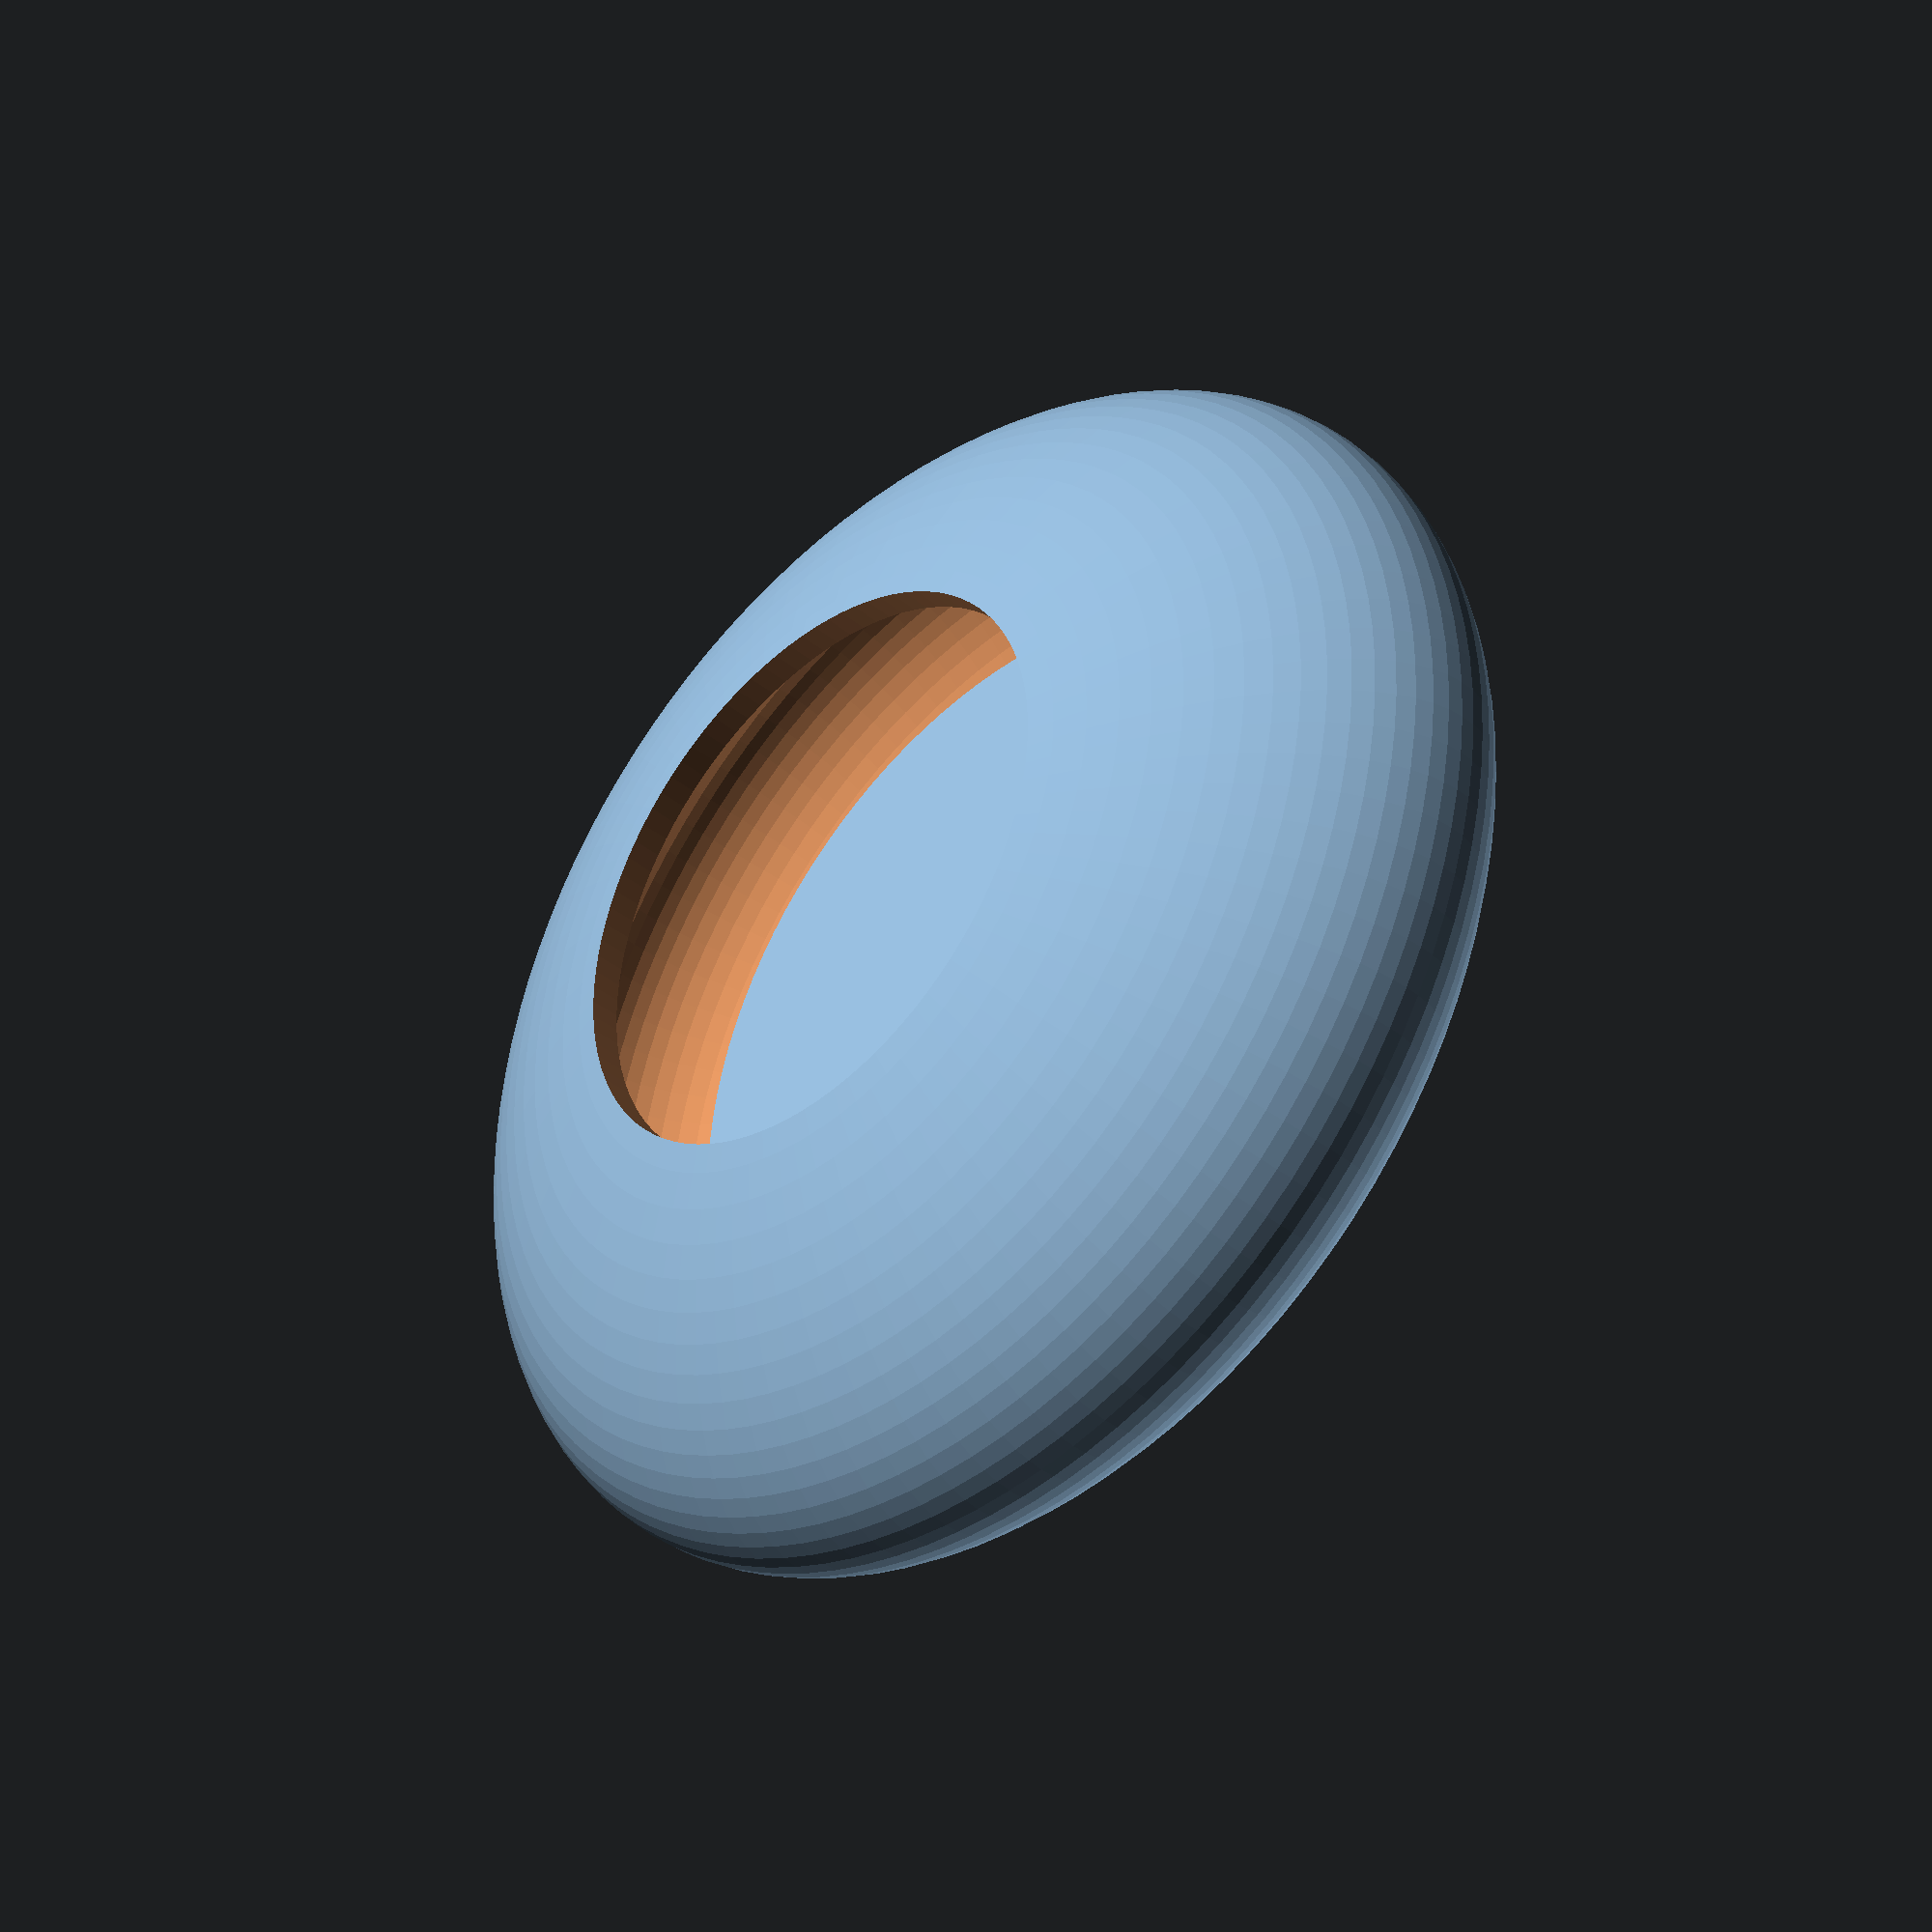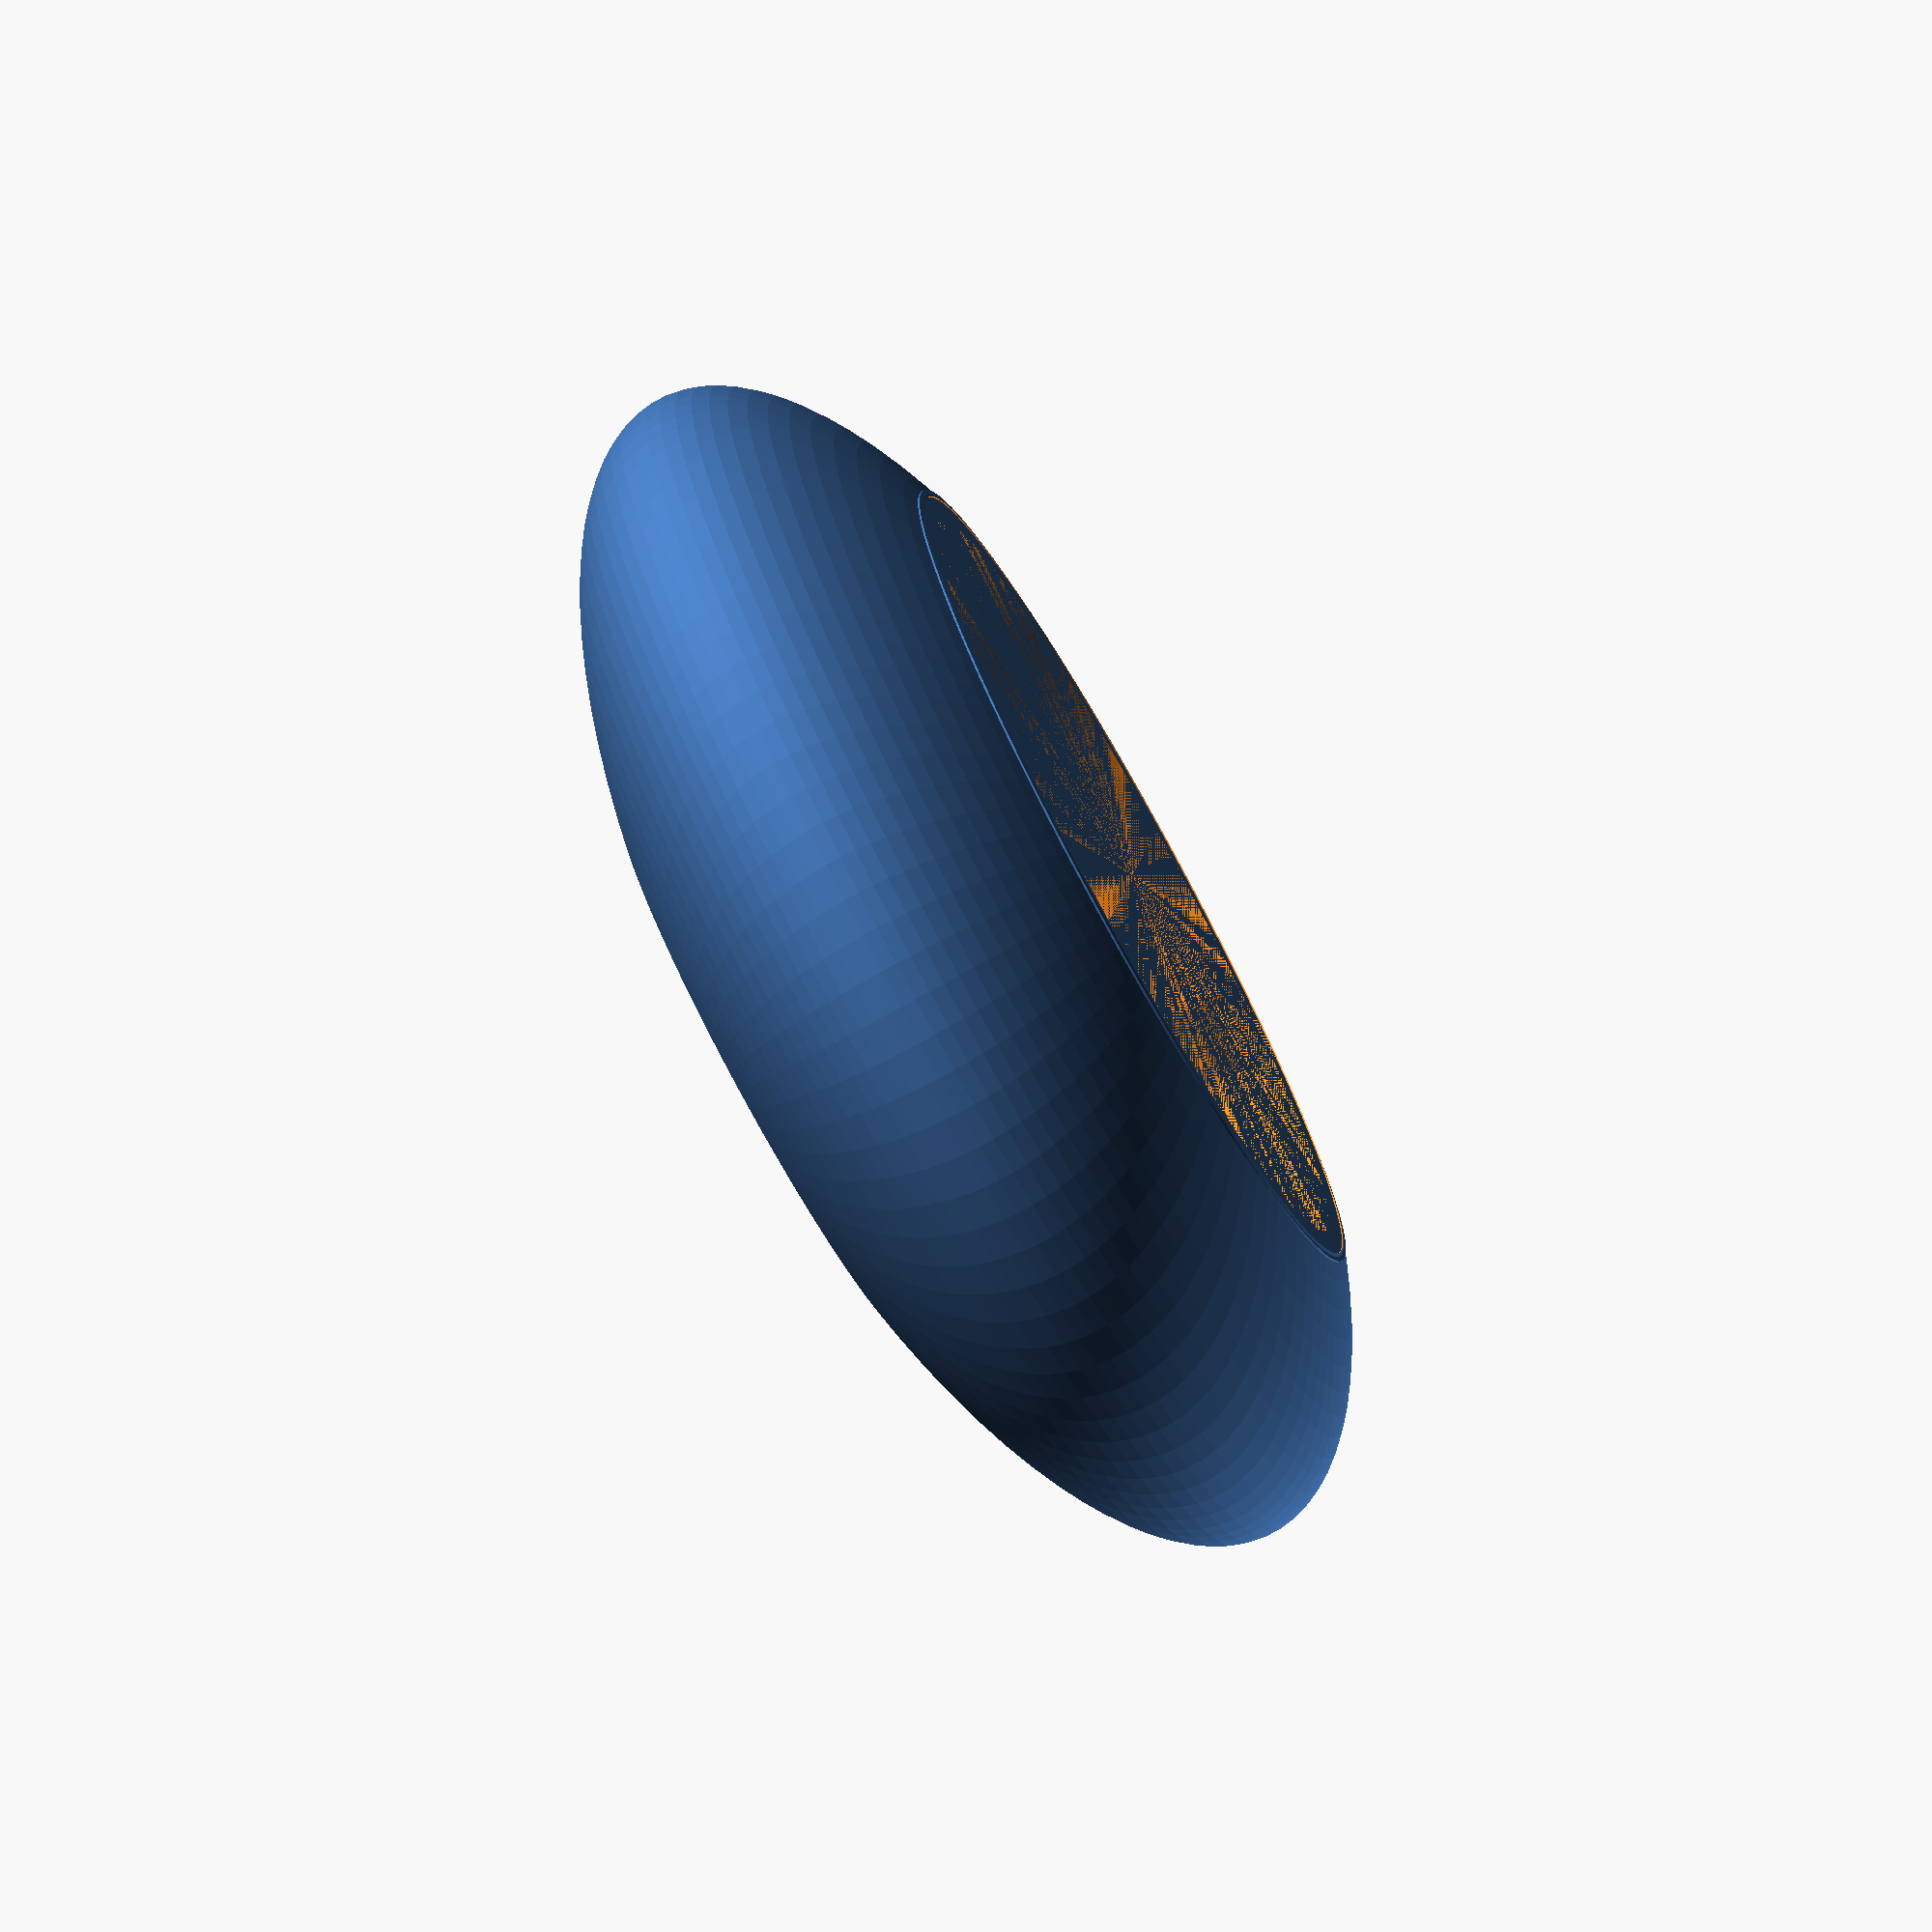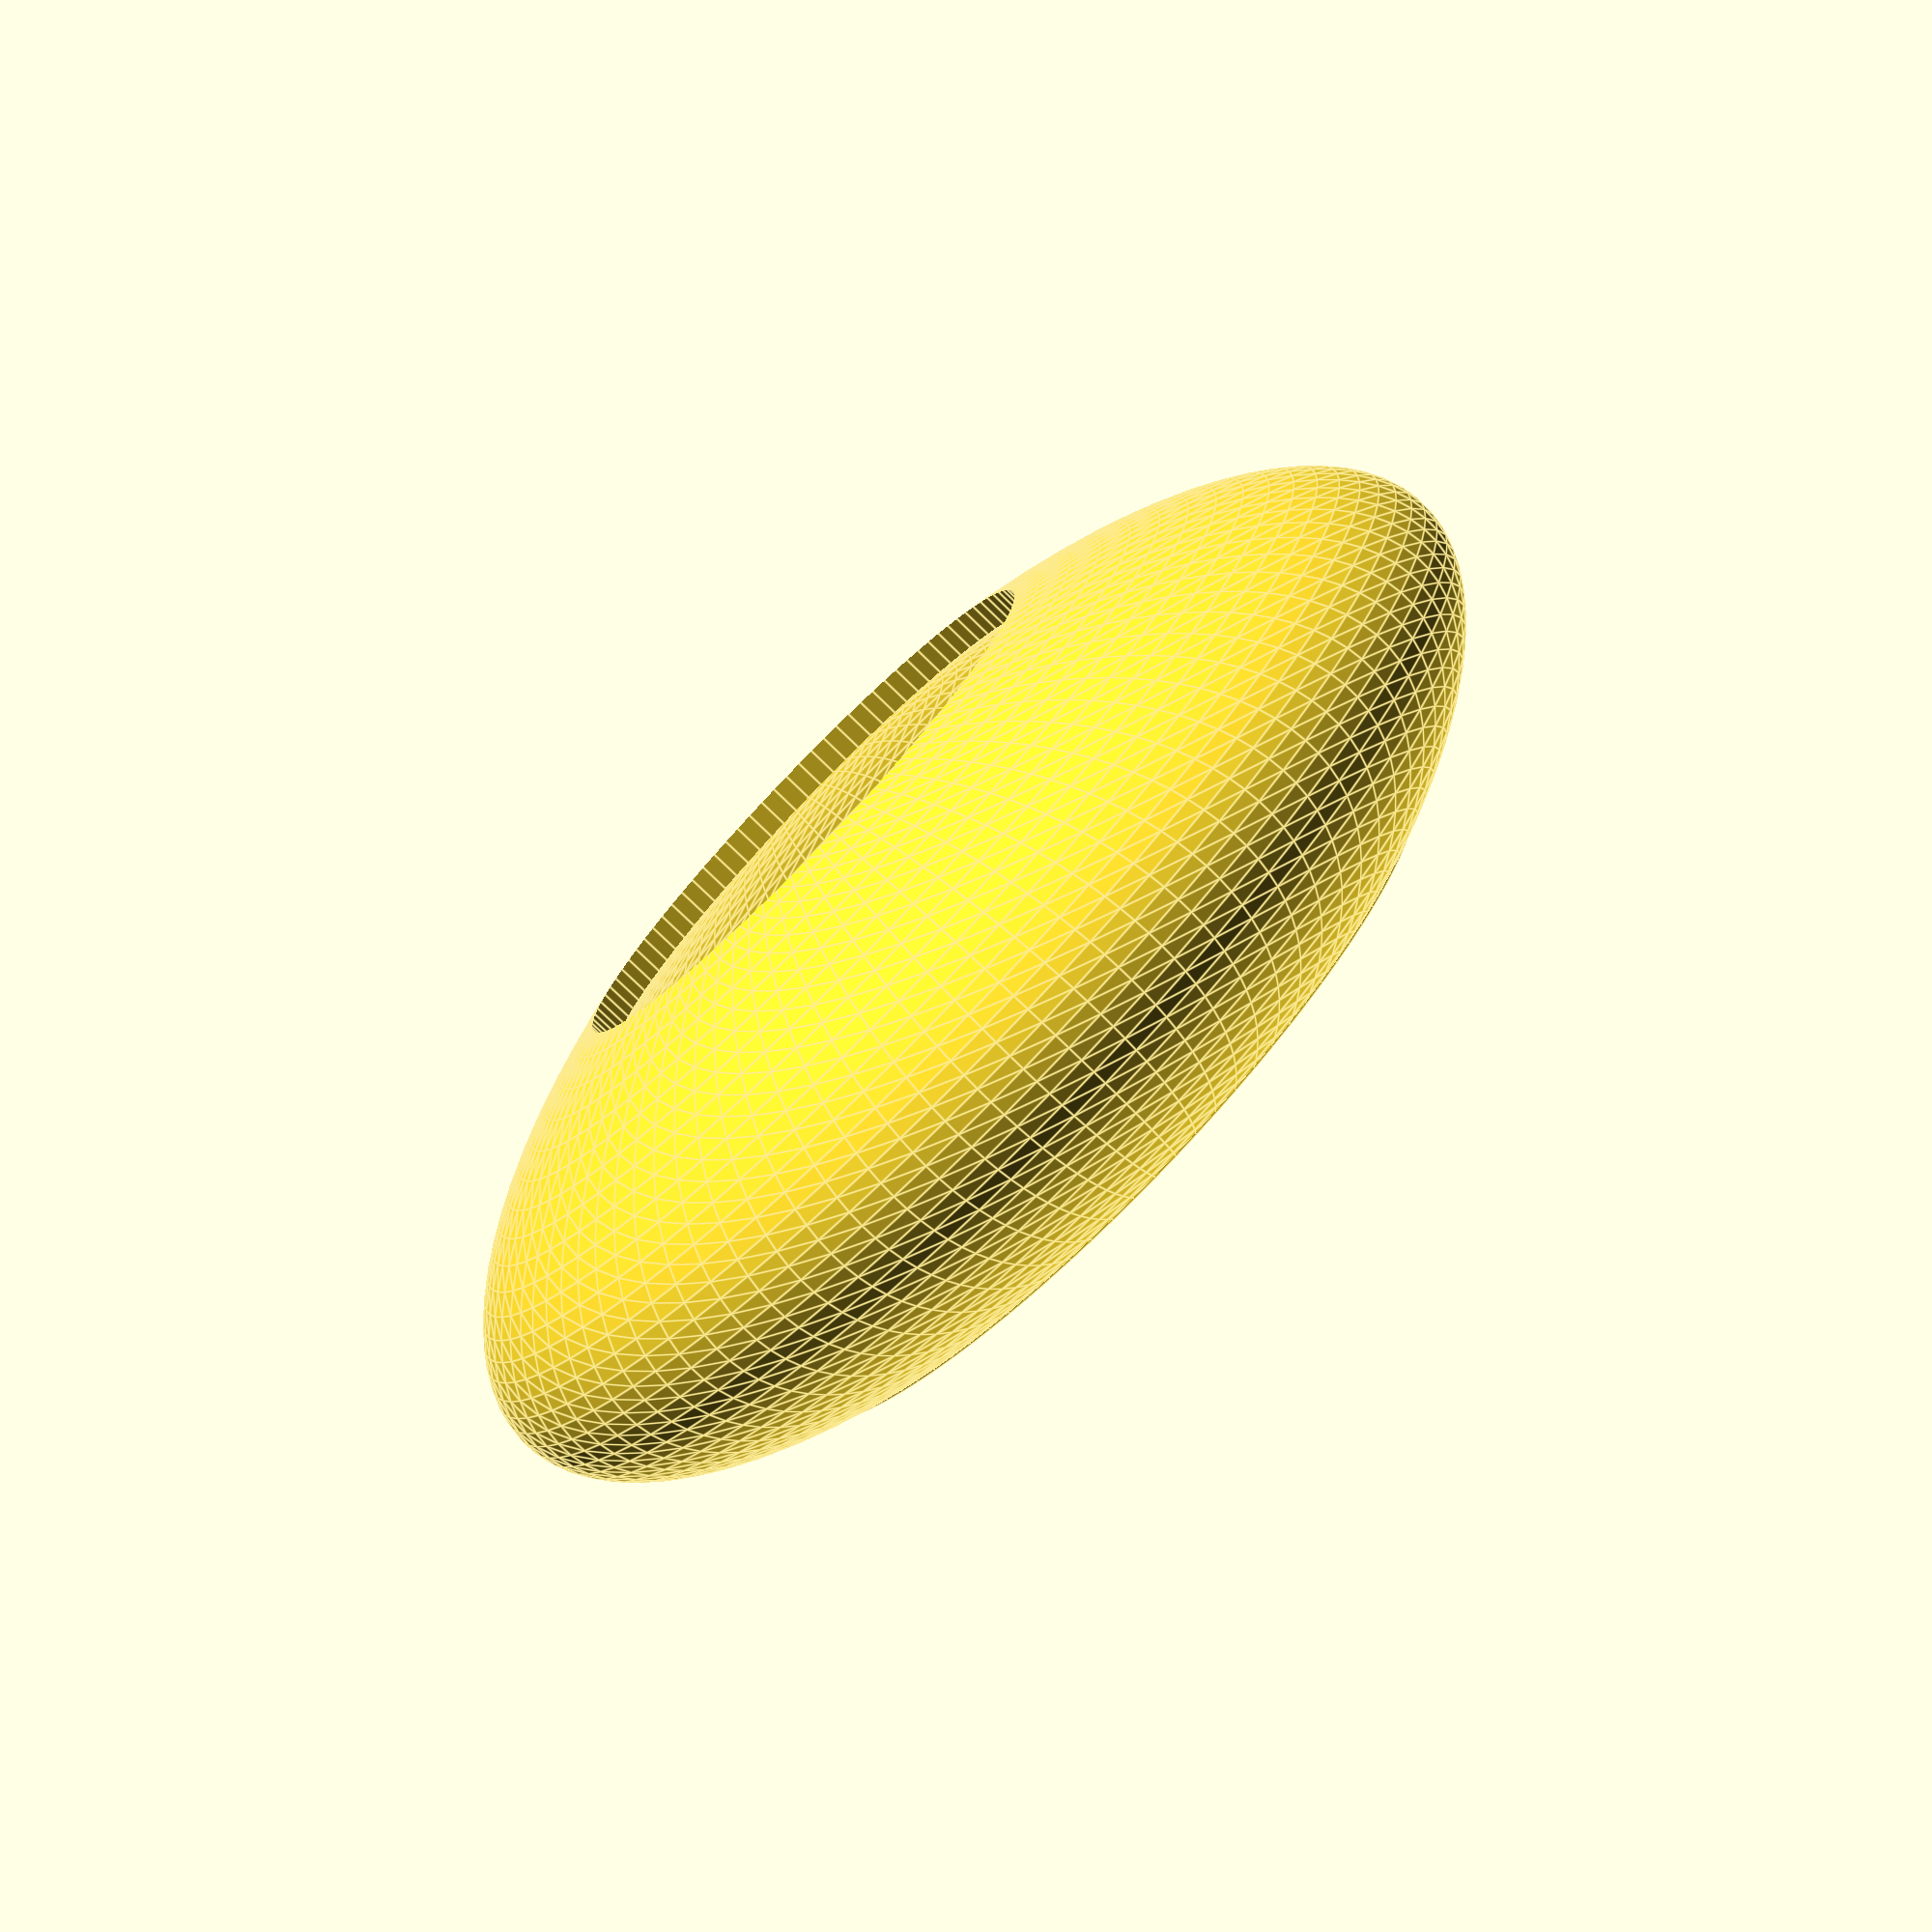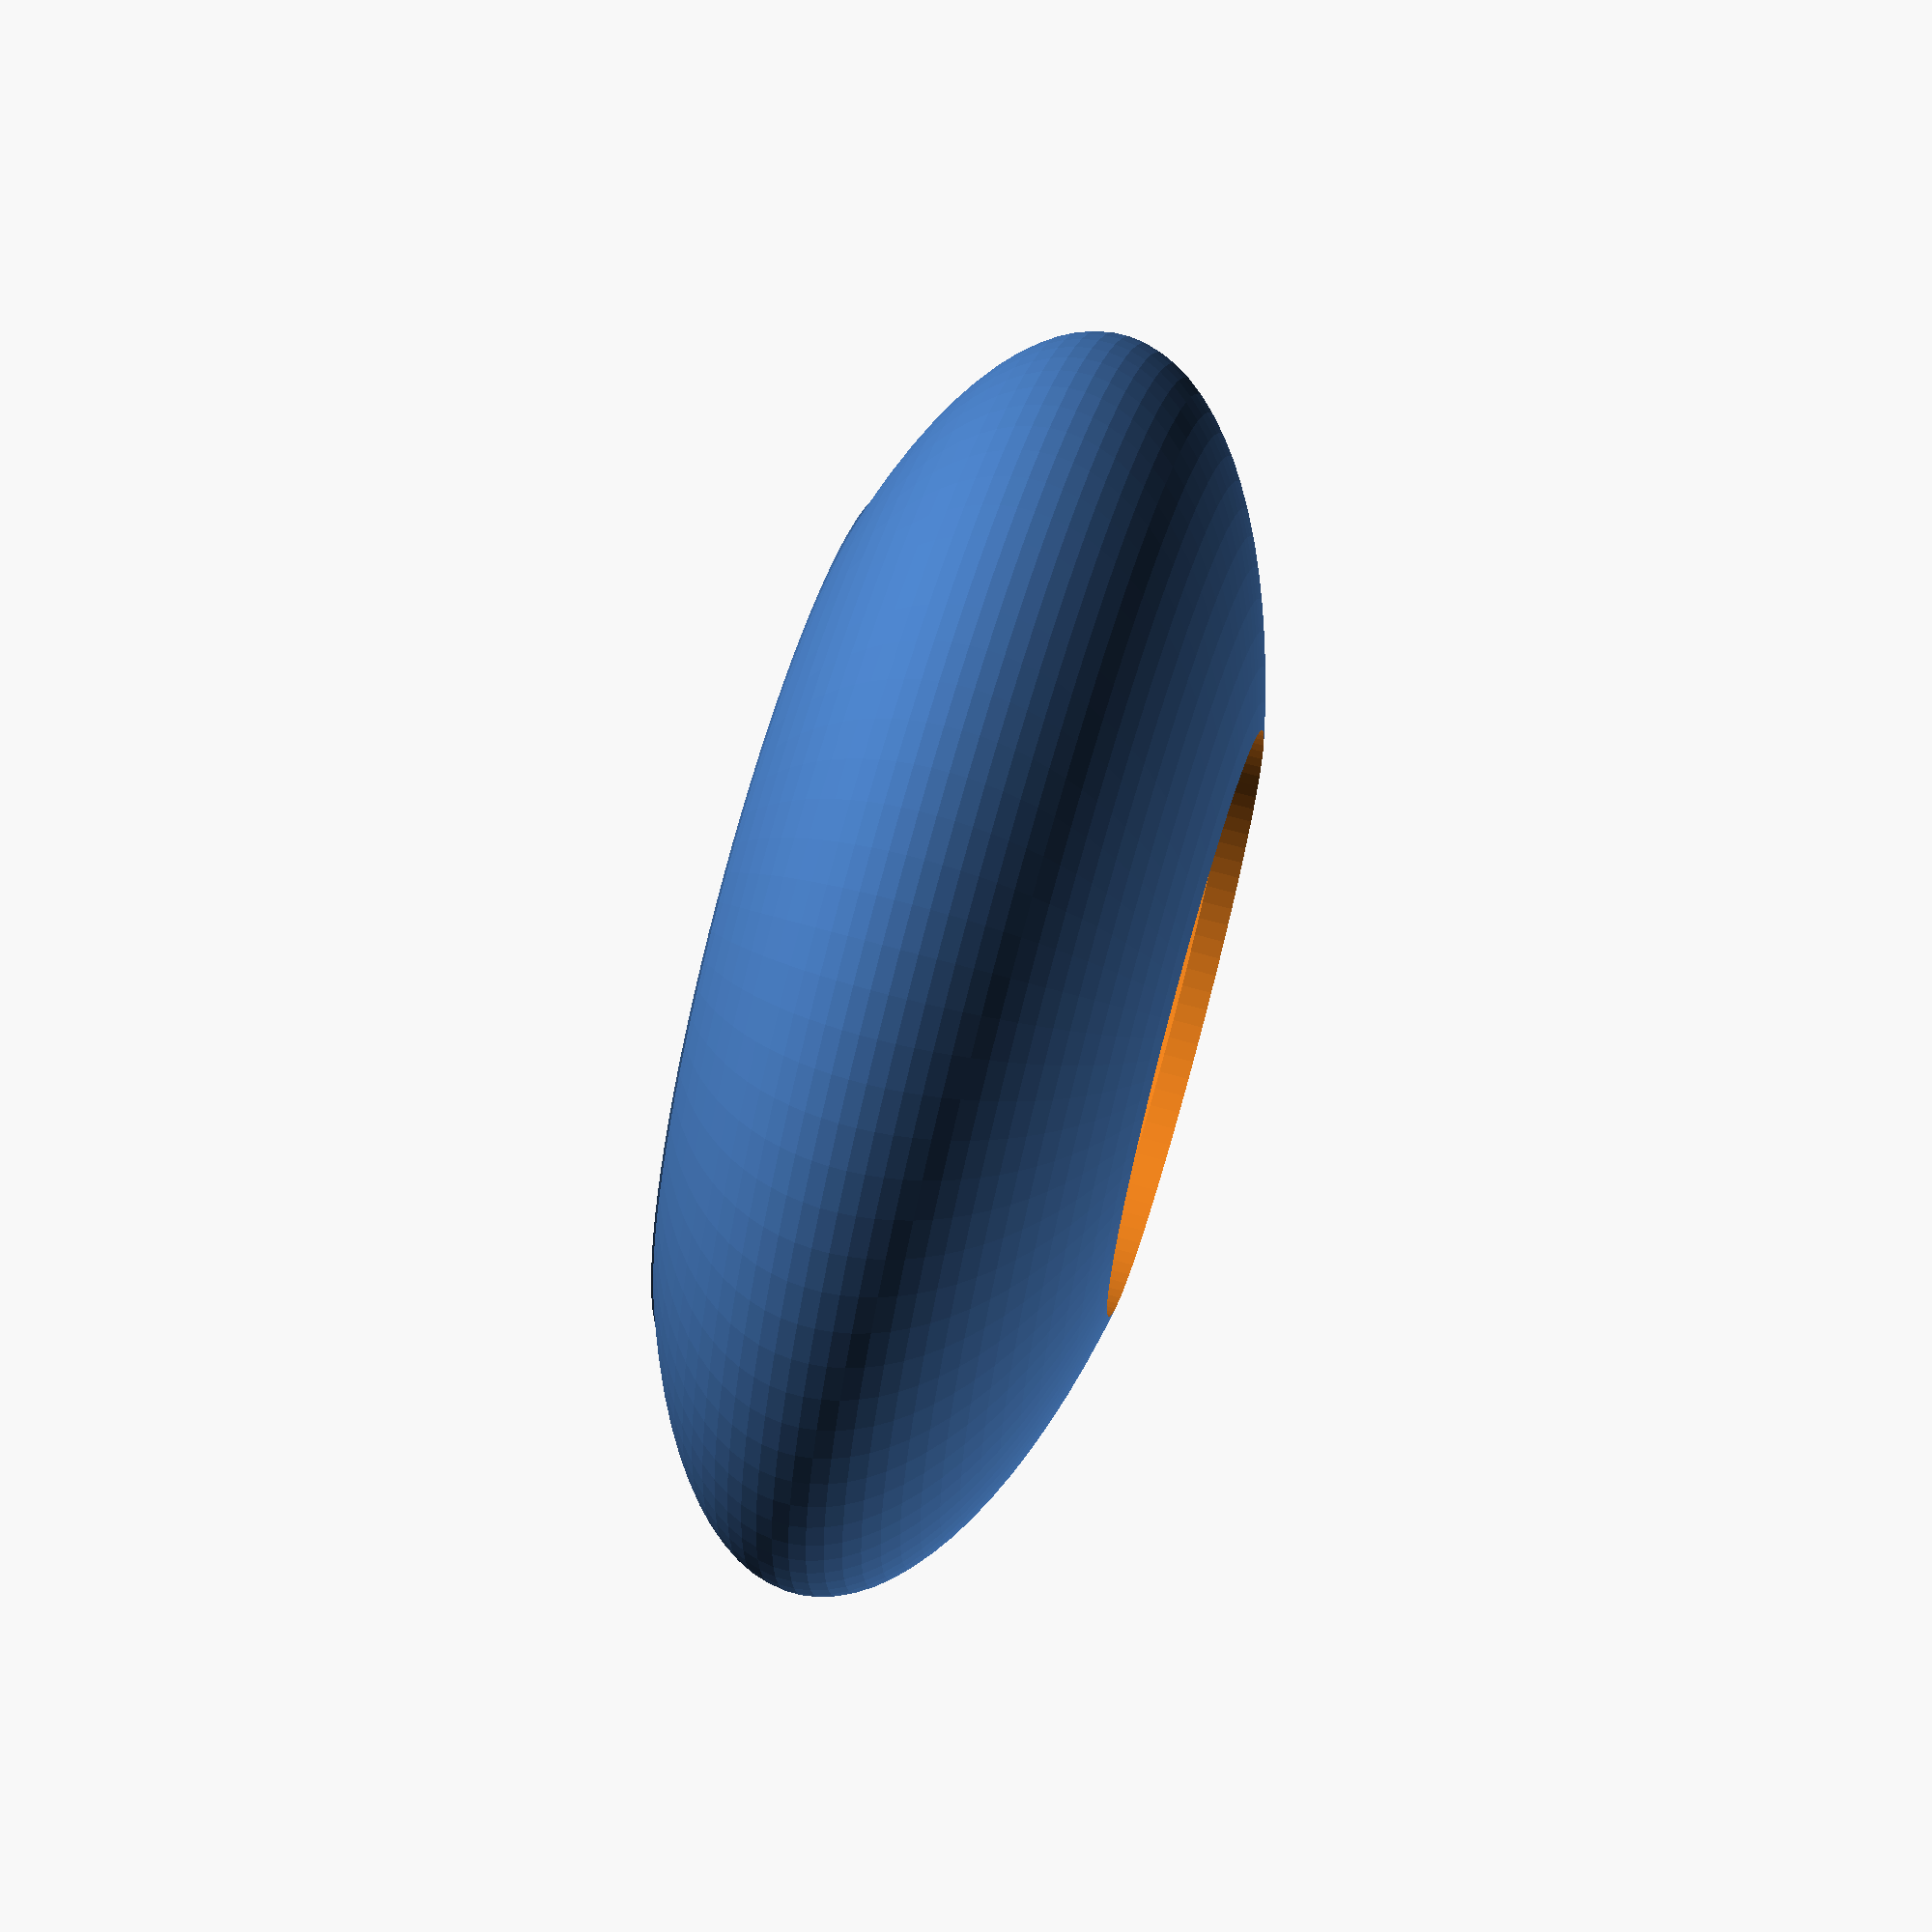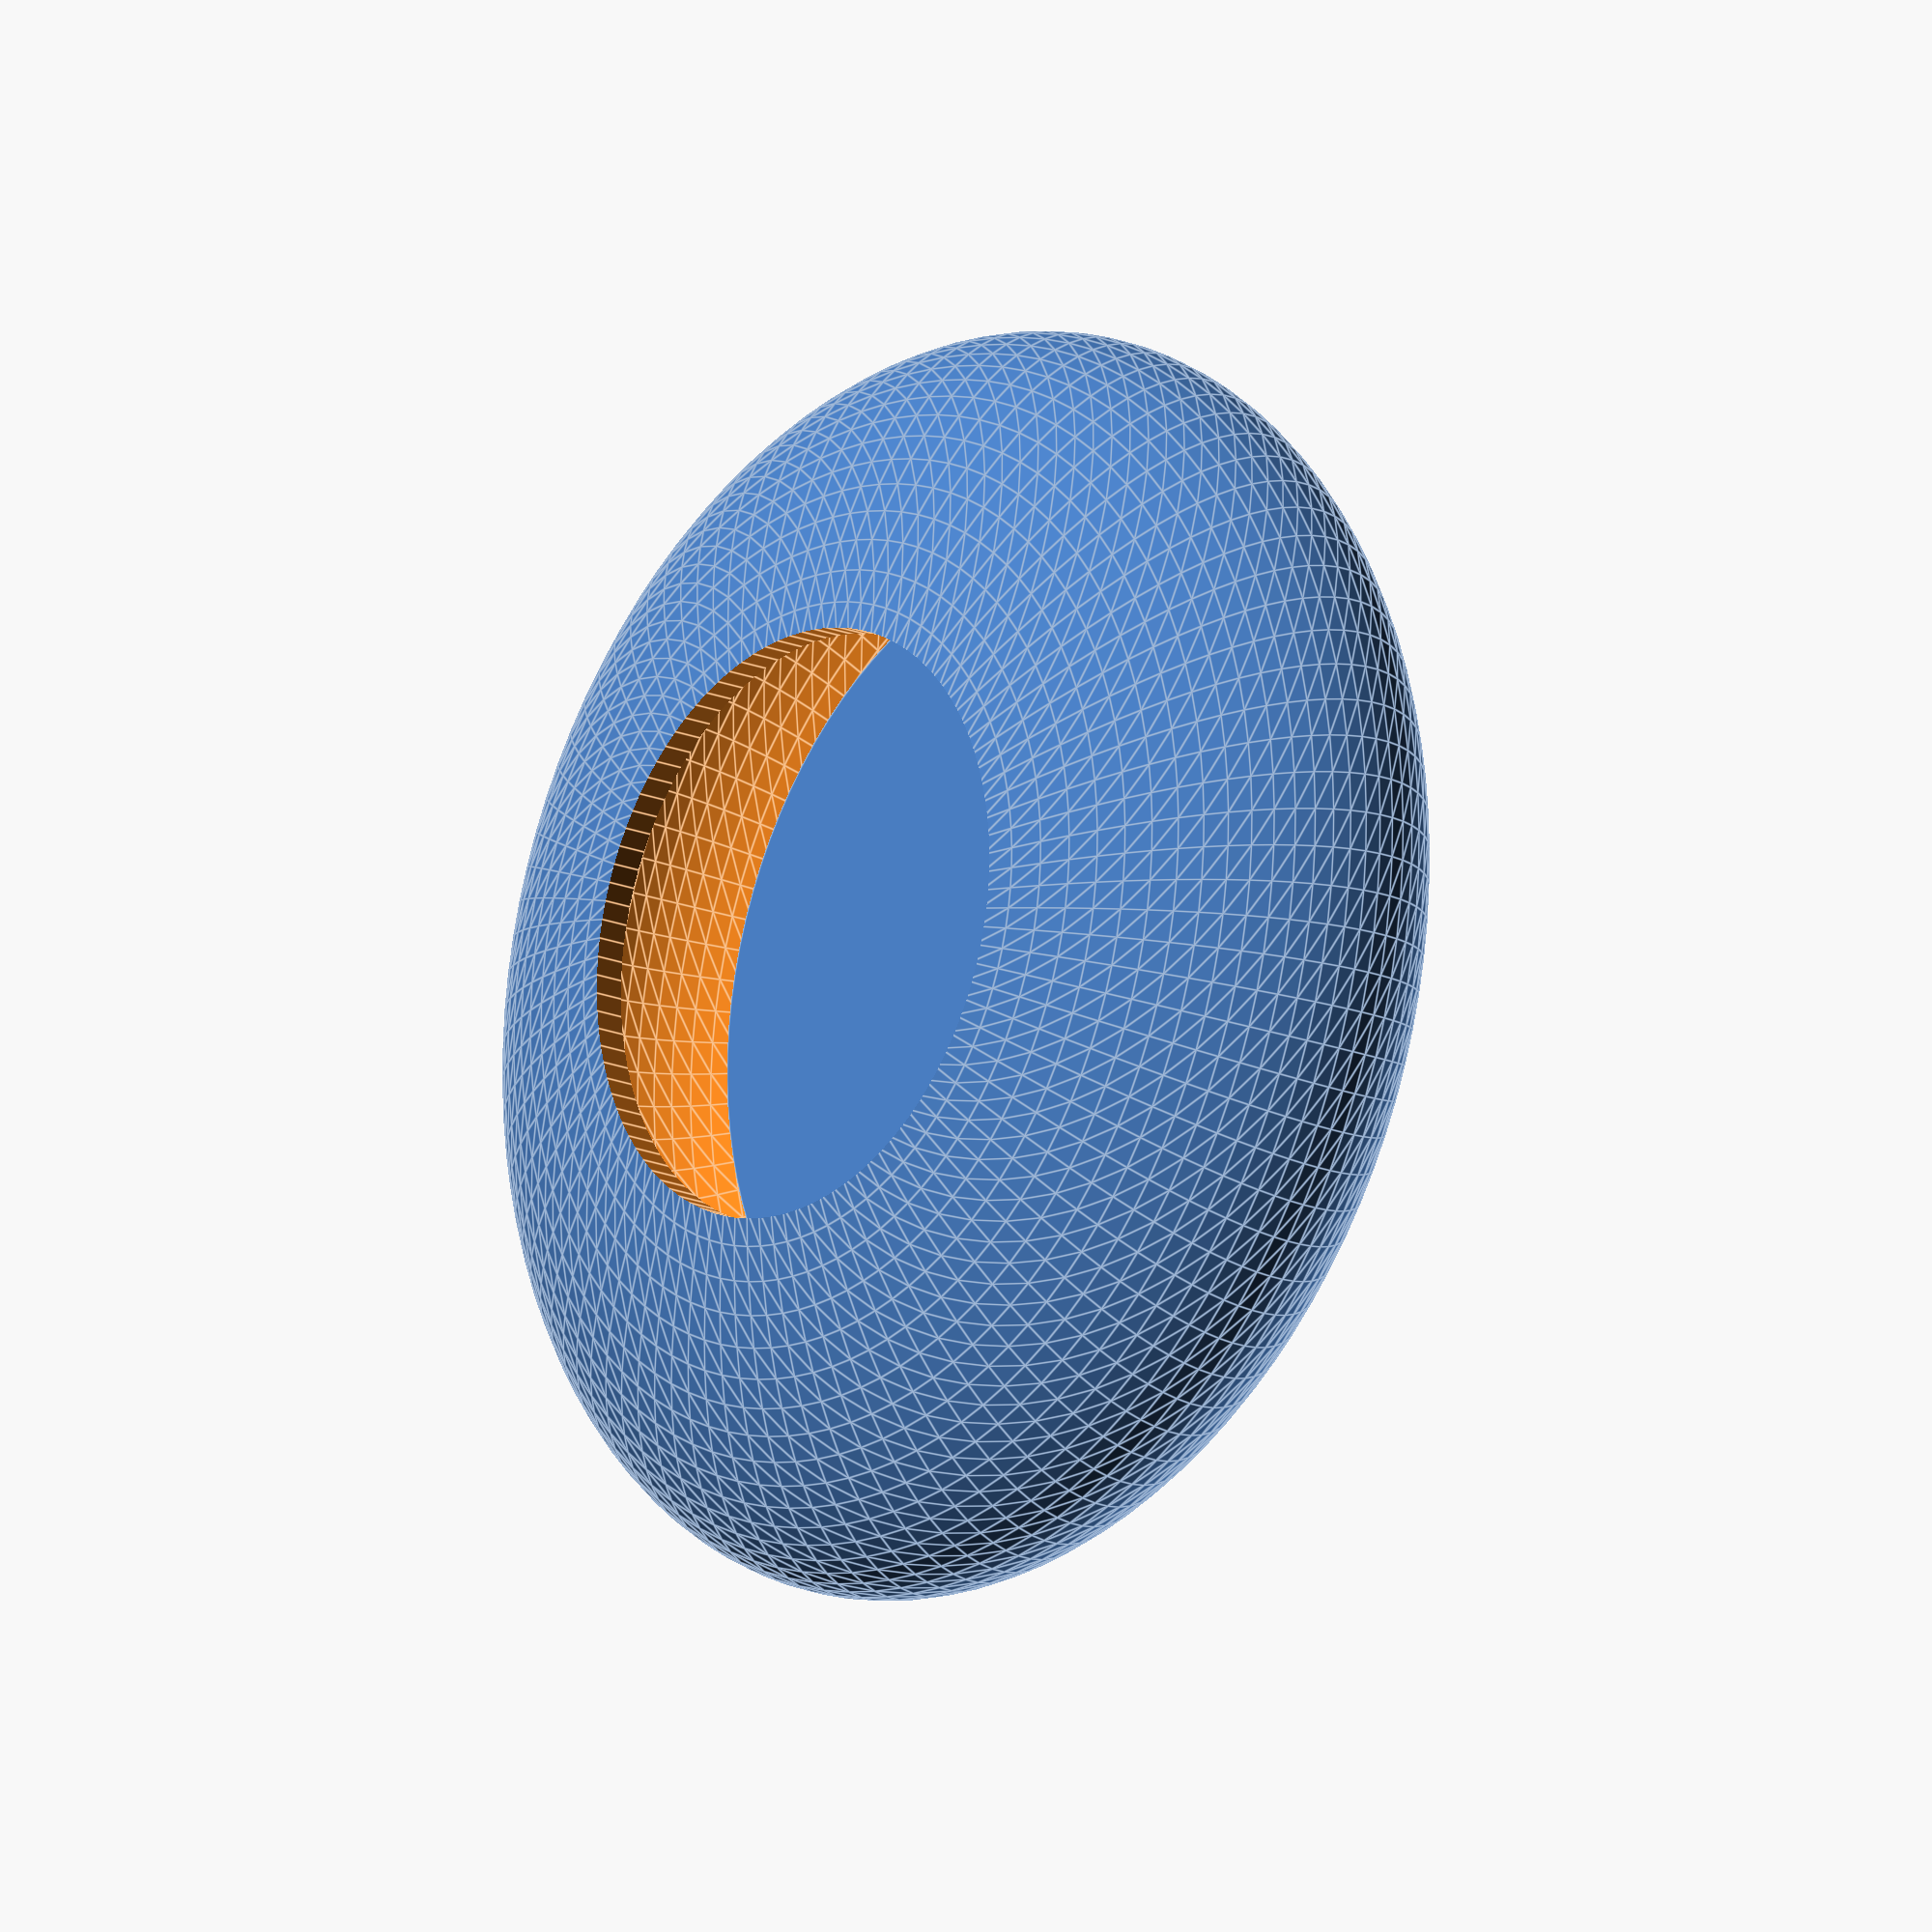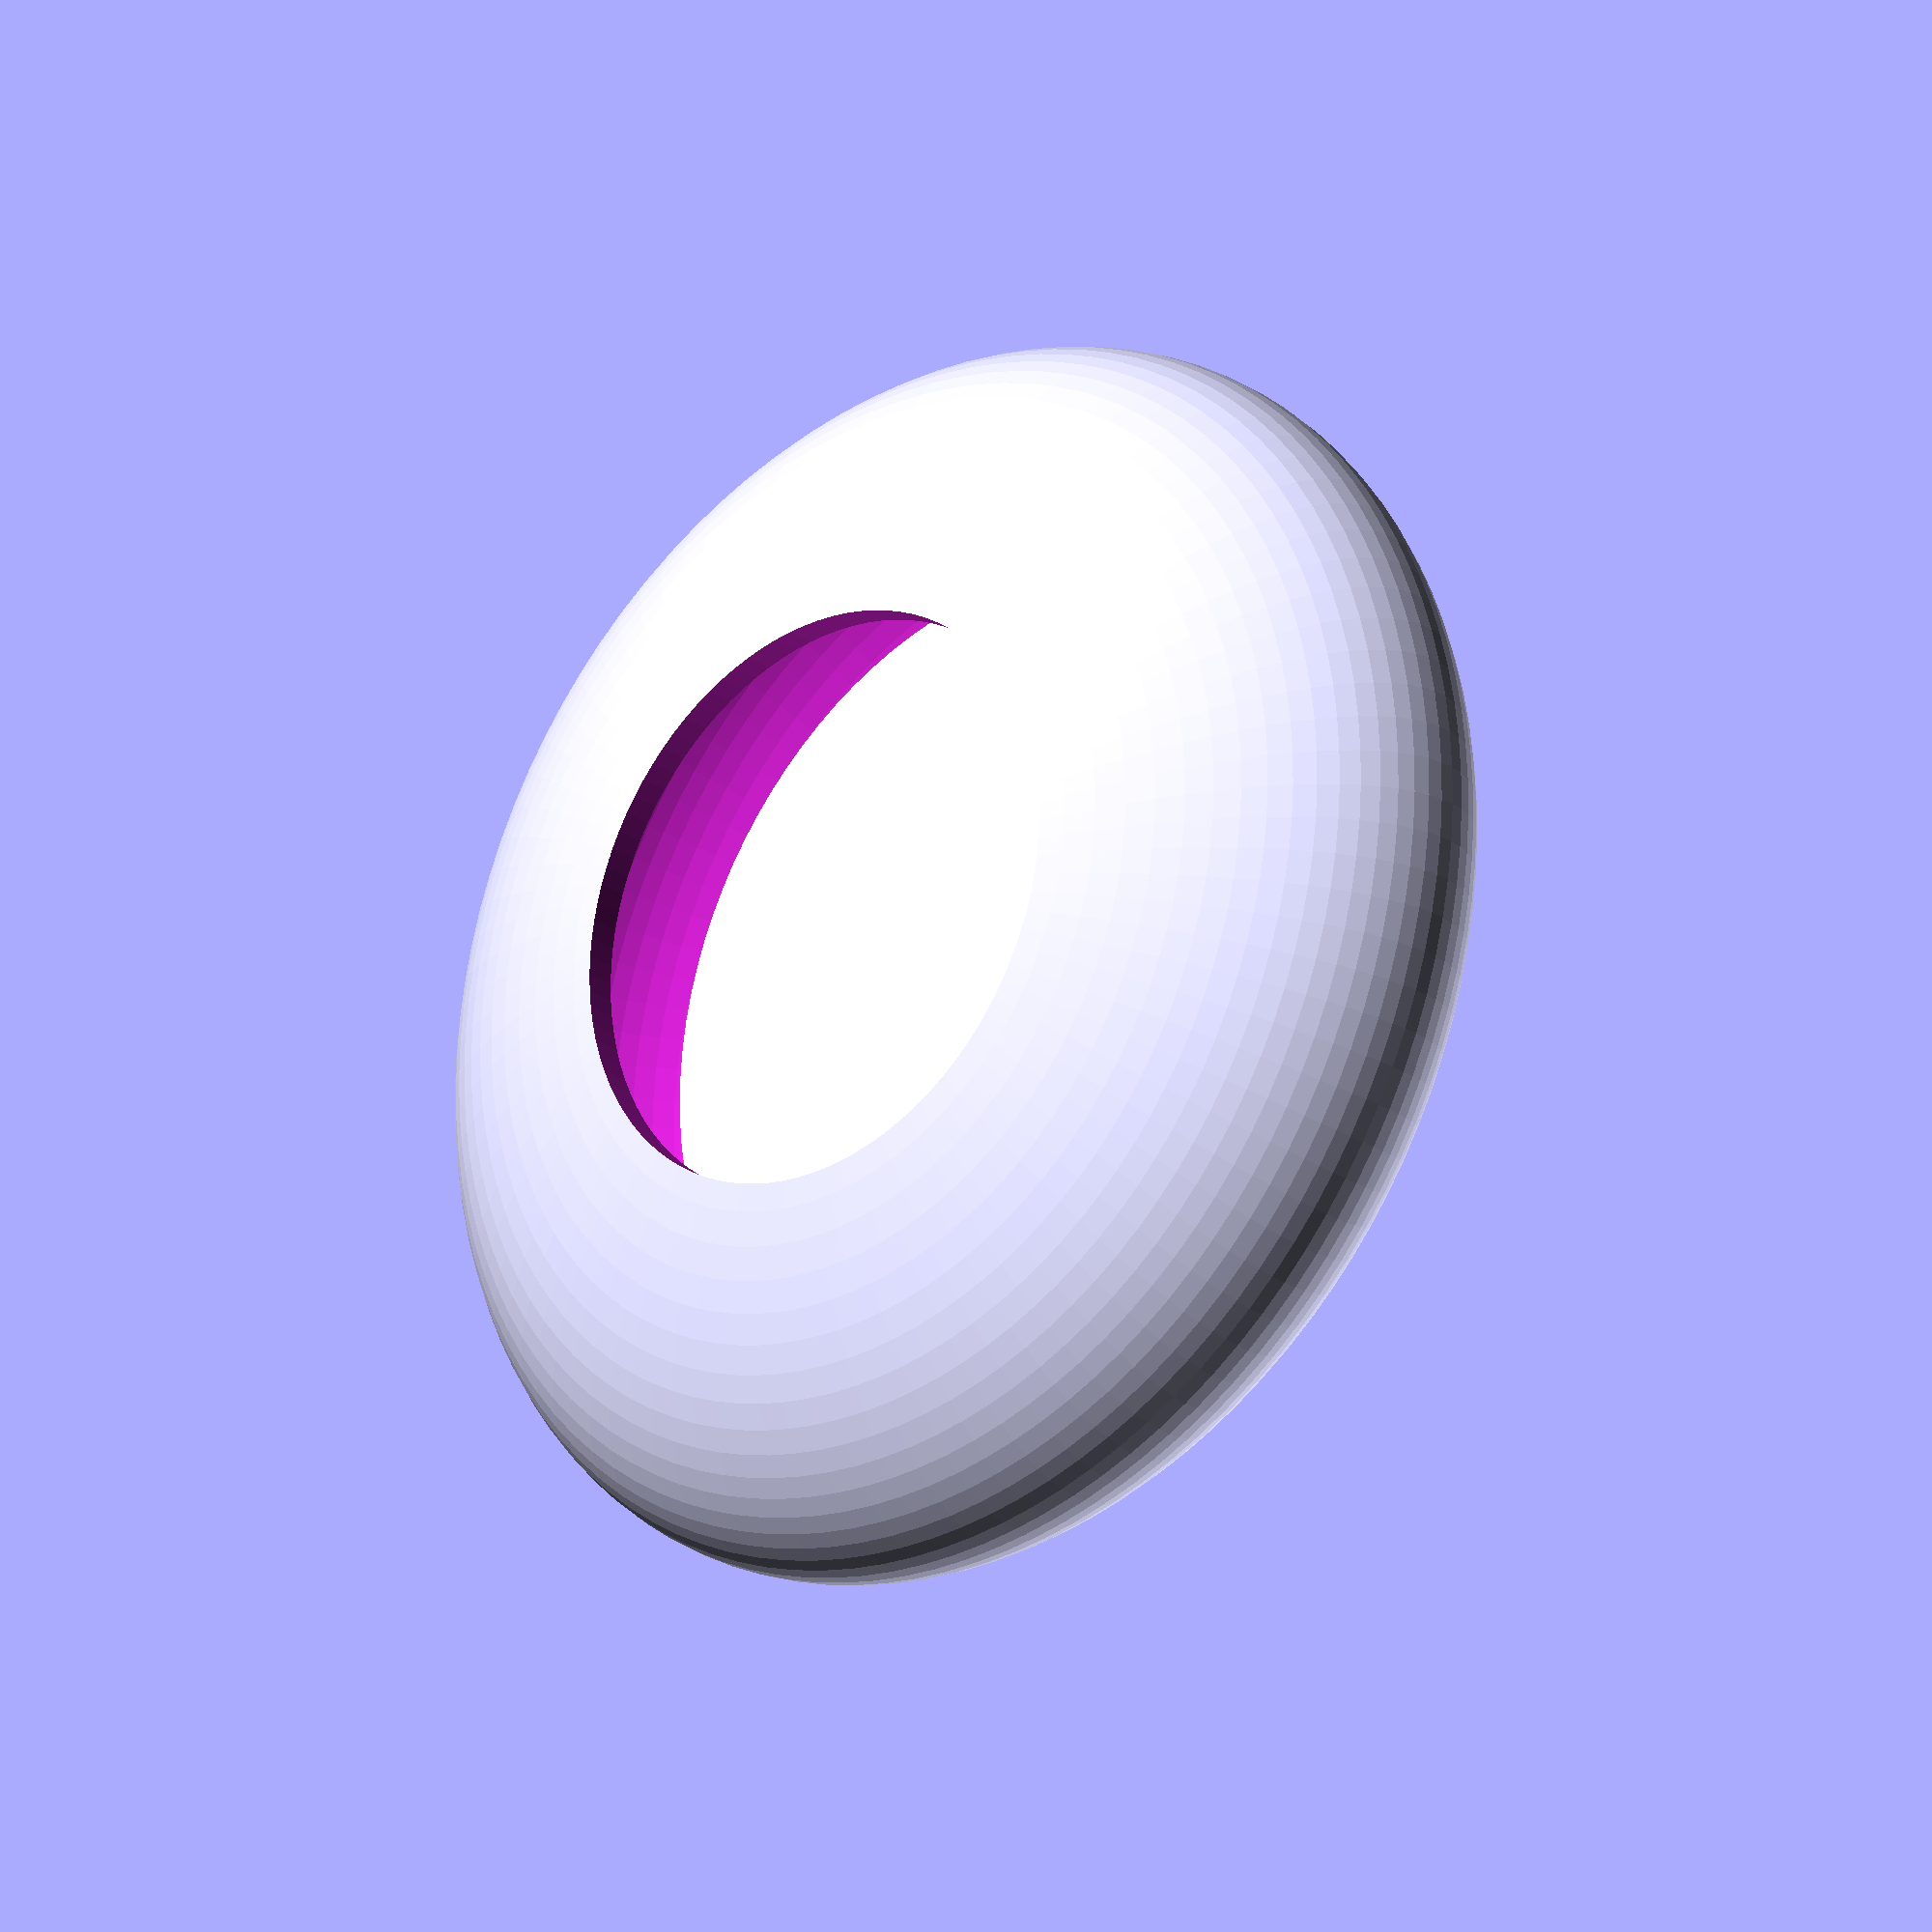
<openscad>
$fn = 100; // 滑らかにする

body_size = 75;
body_scale=0.4;
module ufo_body() {
    difference() {
        // UFO本体（スケーリングされた球体）
        union() {
            scale([1,1,body_scale])
                sphere(body_size); // 直径150mmの扁平円盤

            // 上部ドーム
            //translate([0, 0, 22.5])
                //scale([1,1,0.5])
                    //sphere(50);
        }
        
        scale([1,1,body_scale])
                sphere(body_size-8); // 直径150mmの扁平円盤
        cylinder(h=60, r=35);
          translate([0,0, -body_size*(body_scale+0.1)])
        cylinder(h=30, r=50);
    }
}

module ufo_booster() {
    translate([0,0, -body_size*(body_scale)+7.8]) {
        difference() {
            
            cylinder(r=51, h=15);
              
            cylinder(r=47, h=10);
            
            translate([45,0,0])
               scale([1,1,2])
                cube(size=10);
            
        }
          
    }
    
}


ufo_body();
ufo_booster();
</openscad>
<views>
elev=37.6 azim=311.2 roll=44.0 proj=p view=solid
elev=77.4 azim=237.8 roll=119.1 proj=o view=wireframe
elev=76.4 azim=266.5 roll=45.6 proj=p view=edges
elev=292.4 azim=93.5 roll=285.8 proj=p view=solid
elev=196.8 azim=118.0 roll=130.7 proj=o view=edges
elev=203.9 azim=335.7 roll=138.3 proj=o view=solid
</views>
